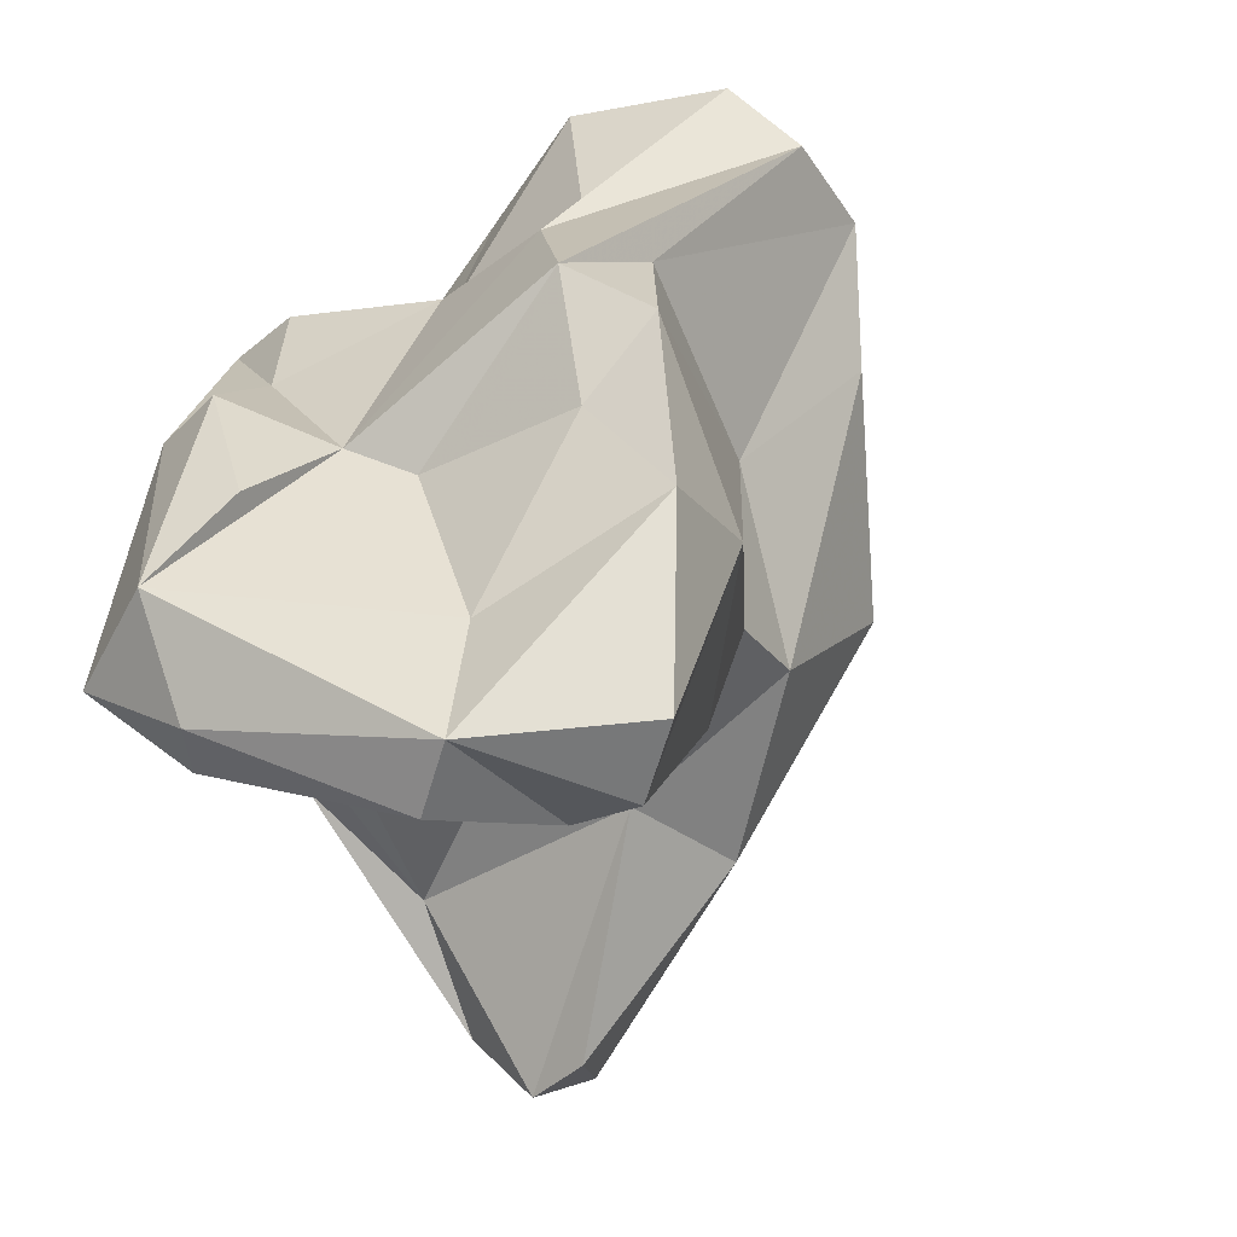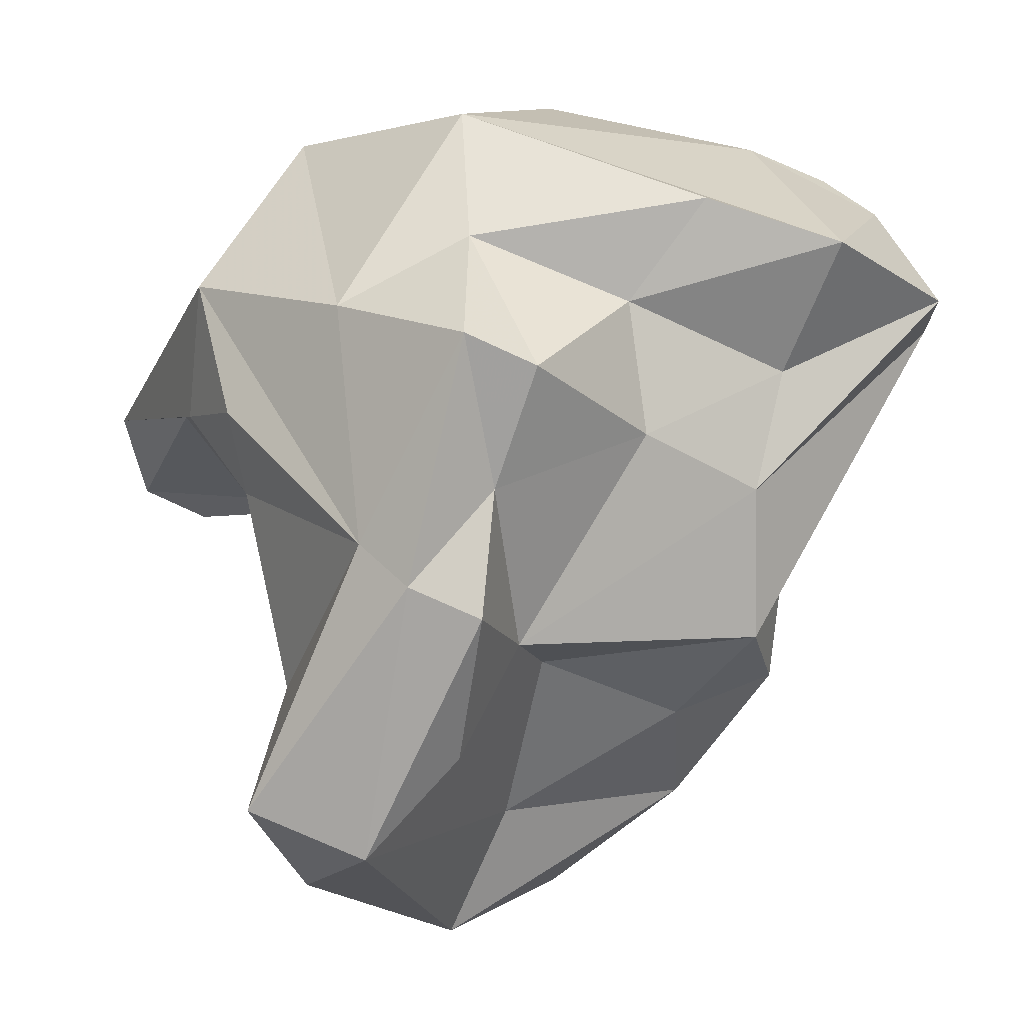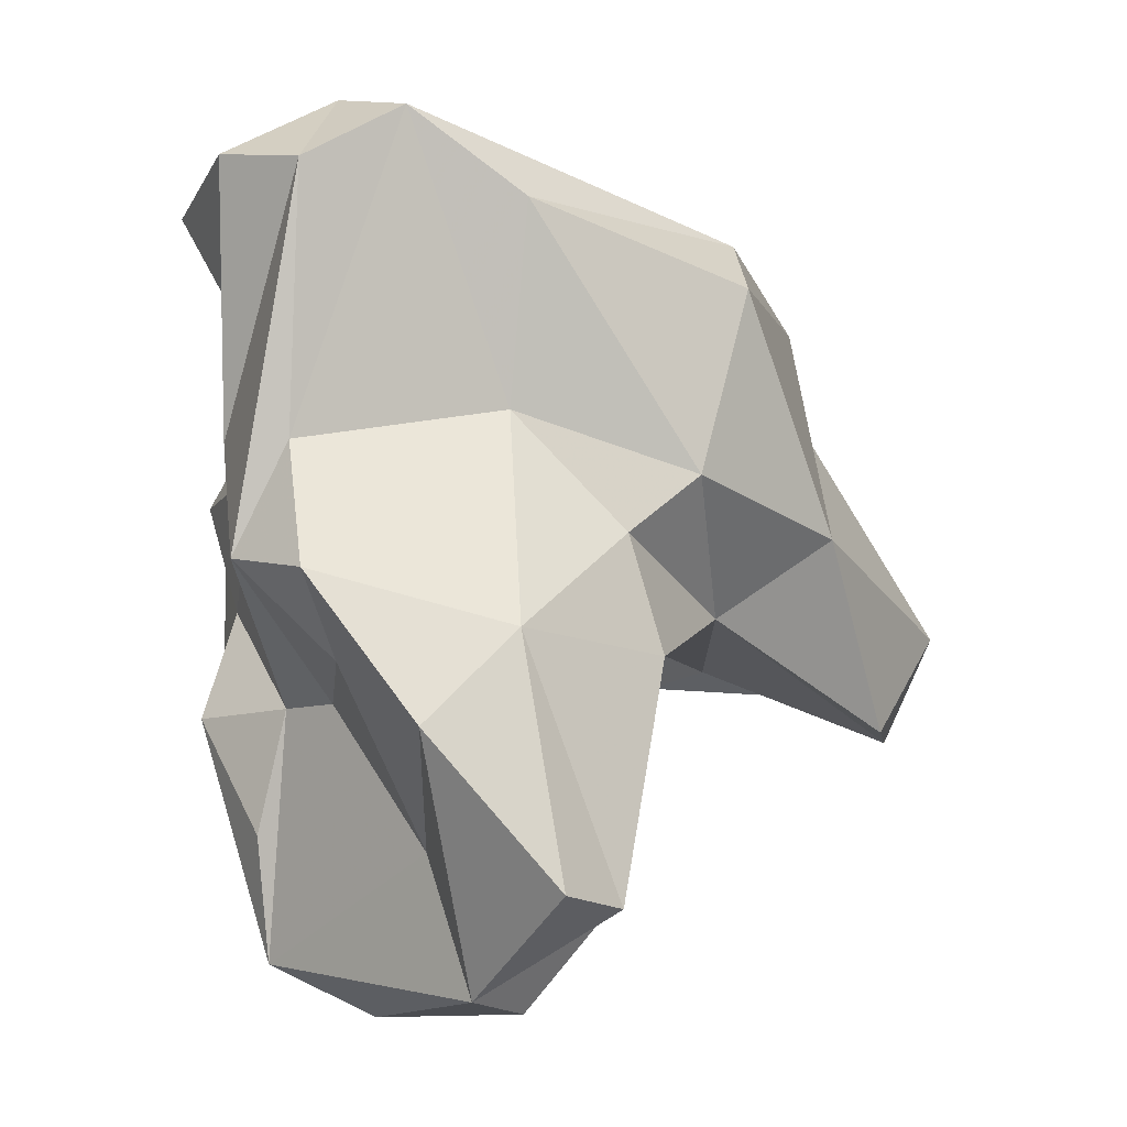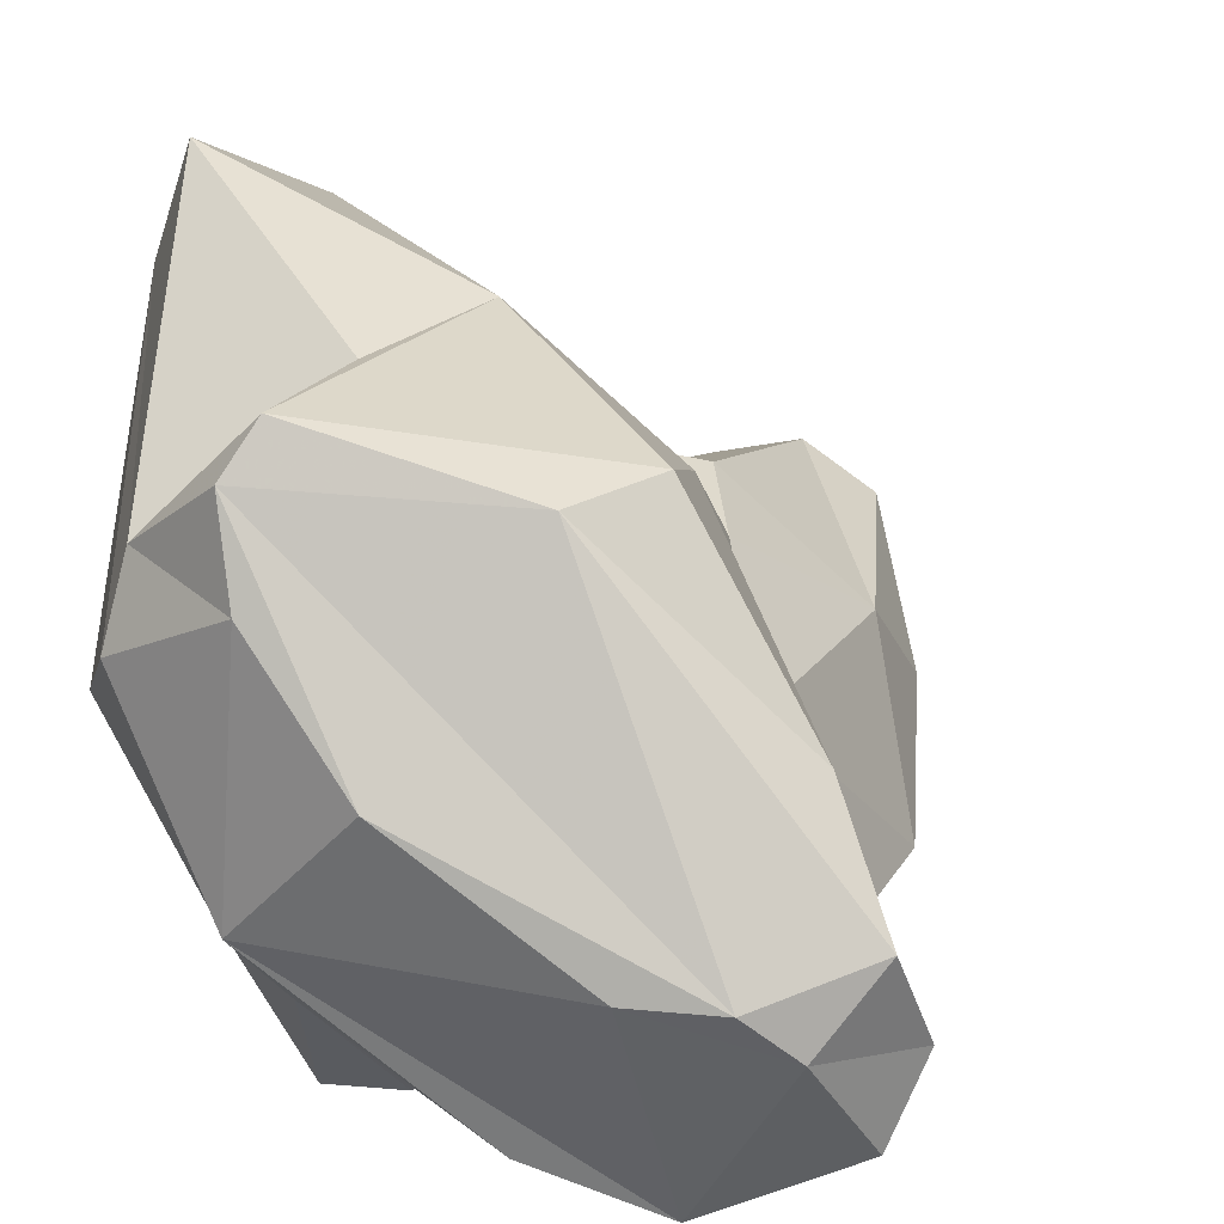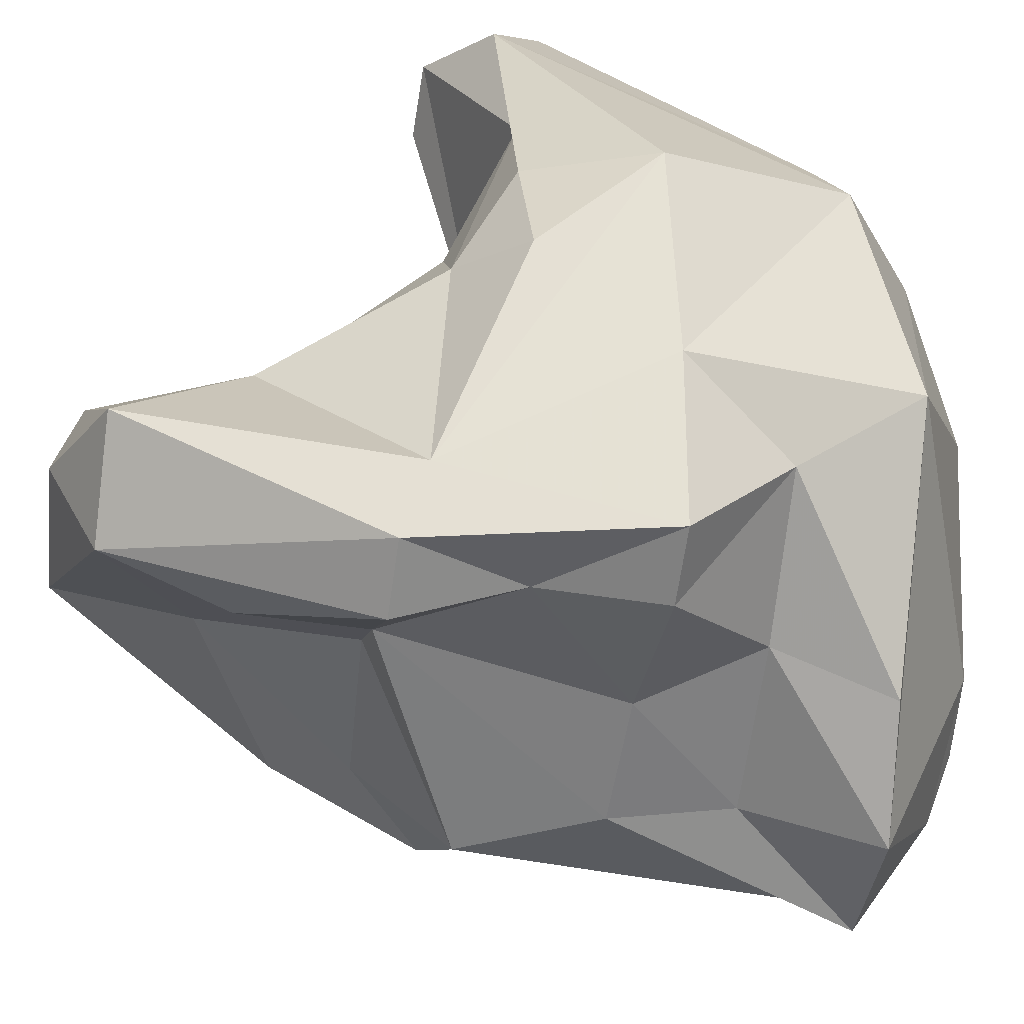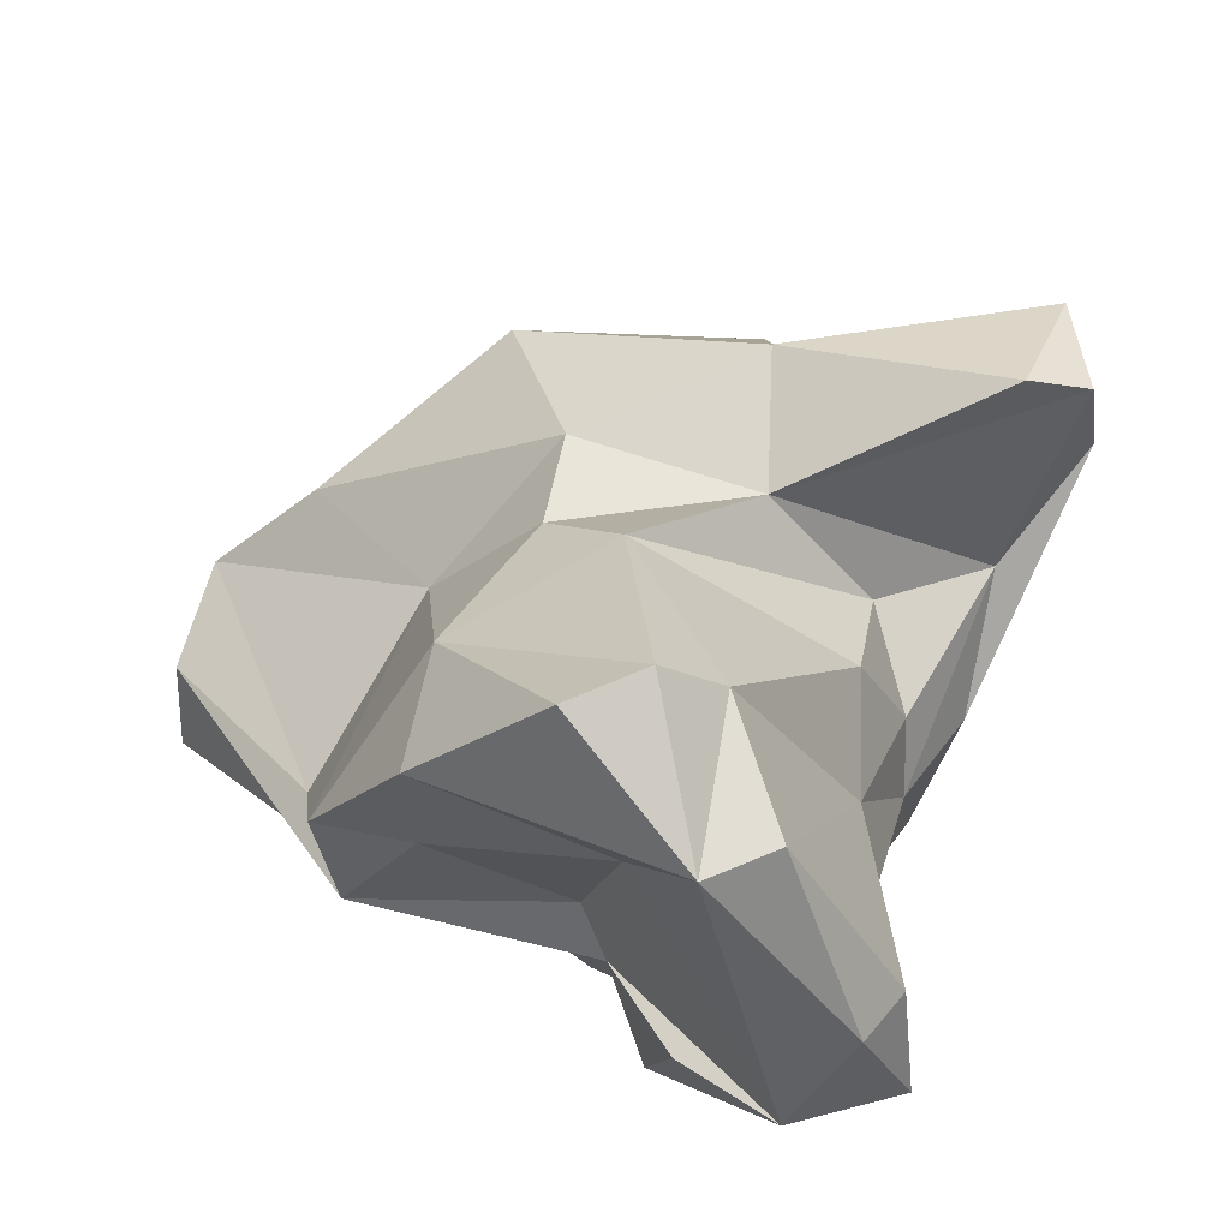
<metadata>
{"format":"obj","ext":"obj","renderer":"f3d","projection":"perspective","resolution":1024,"background":"white","views":[{"elev":-75.8,"azim":37.0,"up":"+Z"},{"elev":4.9,"azim":-17.5,"up":"+Z"},{"elev":-38.3,"azim":93.9,"up":"+Z"},{"elev":18.1,"azim":29.0,"up":"+Y"},{"elev":-58.9,"azim":-73.7,"up":"+Y"},{"elev":-77.6,"azim":162.4,"up":"+Z"}]}
</metadata>
<code>
v 165.7 297.4 77.78
v 166.3 290 78.22
v 166.6 298.8 75.58
v 166.8 287 78.46
v 166.5 283.6 68.84
v 167.7 286.2 67.5
v 168.3 298.6 74.77
v 166.9 293.8 78.02
v 169.1 282.4 75.45
v 166.5 289.1 81.66
v 168.3 287 71.3
v 169.2 282.5 67.68
v 169.2 288.9 71.45
v 167.3 300.3 78.54
v 168.4 285.2 66.52
v 168.1 290.1 75.85
v 167.5 288.1 76.28
v 169.9 291.4 73.32
v 169.8 291.5 85.5
v 171.5 289.2 64.72
v 169.9 280.9 74.54
v 169.6 292.4 76.95
v 173 288.1 64.25
v 171.2 280.7 80.56
v 171.6 282.4 70.07
v 173 294.3 75.32
v 169 284.4 81.18
v 170 293.6 84.7
v 173.4 291.6 66.63
v 173.4 283.2 72.71
v 171.6 280.6 73.73
v 173 280.6 79.76
v 172.3 283.8 82.9
v 173.3 296.7 84.85
v 172.2 281.5 76.77
v 174.4 284.6 72.04
v 176.4 289.9 86.56
v 173.2 296.9 81.35
v 174.2 287.1 67.67
v 173.5 293.1 86.26
v 178.4 285.3 70.43
v 179.2 287.4 67.88
v 175.1 291.8 65.41
v 172.8 295.4 85.67
v 176.7 290.6 64.81
v 176.4 282.3 77.98
v 177.9 282.1 83.83
v 177.8 292.2 74.48
v 172.9 286.5 86.09
v 176.1 282.9 81.28
v 181 286.6 85.32
v 179.4 289.7 70.52
v 173.8 297.4 77.11
v 176.1 293 71.92
v 179.4 282.3 76.54
v 179.6 282.8 72.7
v 179.7 295.4 80.67
v 177.8 294.1 76.18
v 178.7 295.1 83.19
v 180.8 284.7 71.39
v 181.1 284.3 75.1
v 179.8 289.4 76.88
v 183.2 290.1 80.78
v 180.2 282.7 79.49
v 185.2 287.3 82.13
v 181.1 281 82.74
v 183.1 286.6 84.52
v 185.3 284.8 80.41
v 184.6 282.7 81.28
v 184.1 285.4 83.59
g foo
f 15 12 5
f 15 5 6
f 23 12 15
f 20 15 6
f 23 15 20
f 21 5 12
f 21 12 31
f 31 12 25
f 11 5 9
f 25 12 30
f 11 6 5
f 39 30 12
f 23 39 12
f 11 13 6
f 39 23 42
f 20 6 13
f 42 23 45
f 29 20 13
f 43 23 29
f 23 20 29
f 43 45 23
f 9 5 21
f 30 31 25
f 17 11 9
f 30 39 36
f 36 39 41
f 42 41 39
f 13 11 17
f 13 17 16
f 45 52 42
f 18 13 16
f 13 18 29
f 45 43 52
f 24 21 35
f 31 35 21
f 9 21 24
f 31 30 35
f 30 36 56
f 56 36 41
f 60 56 41
f 17 9 4
f 60 41 42
f 17 4 2
f 42 52 60
f 2 8 17
f 16 17 8
f 43 54 52
f 22 16 8
f 16 22 18
f 22 54 18
f 54 29 18
f 29 54 43
f 26 54 22
f 35 32 24
f 46 32 35
f 9 24 27
f 46 35 30
f 56 55 30
f 55 46 30
f 56 60 61
f 27 10 9
f 61 60 62
f 4 9 10
f 52 62 60
f 10 2 4
f 10 1 2
f 8 2 1
f 48 52 54
f 8 26 22
f 48 54 26
f 3 8 1
f 7 26 3
f 26 8 3
f 50 32 46
f 33 27 24
f 33 24 32
f 50 33 32
f 64 50 46
f 55 64 46
f 68 55 56
f 68 56 61
f 27 19 10
f 62 65 61
f 19 1 10
f 19 28 1
f 58 62 48
f 62 52 48
f 28 14 1
f 26 58 48
f 53 26 7
f 58 26 53
f 14 3 1
f 3 14 7
f 14 53 7
f 66 47 50
f 64 66 50
f 69 66 64
f 50 47 33
f 55 69 64
f 33 49 27
f 33 47 49
f 55 68 69
f 65 68 61
f 27 49 19
f 14 28 38
f 53 14 38
f 49 47 66
f 70 66 69
f 70 51 66
f 51 49 66
f 69 68 70
f 37 49 51
f 65 70 68
f 62 63 65
f 40 19 49
f 40 49 37
f 28 19 40
f 40 44 28
f 58 63 62
f 34 28 44
f 58 57 63
f 28 34 38
f 34 57 53
f 57 58 53
f 34 53 38
f 67 51 70
f 65 67 70
f 67 37 51
f 44 40 37
f 44 37 67
f 59 67 65
f 63 59 65
f 59 44 67
f 57 59 63
f 34 44 59
f 57 34 59
g

</code>
